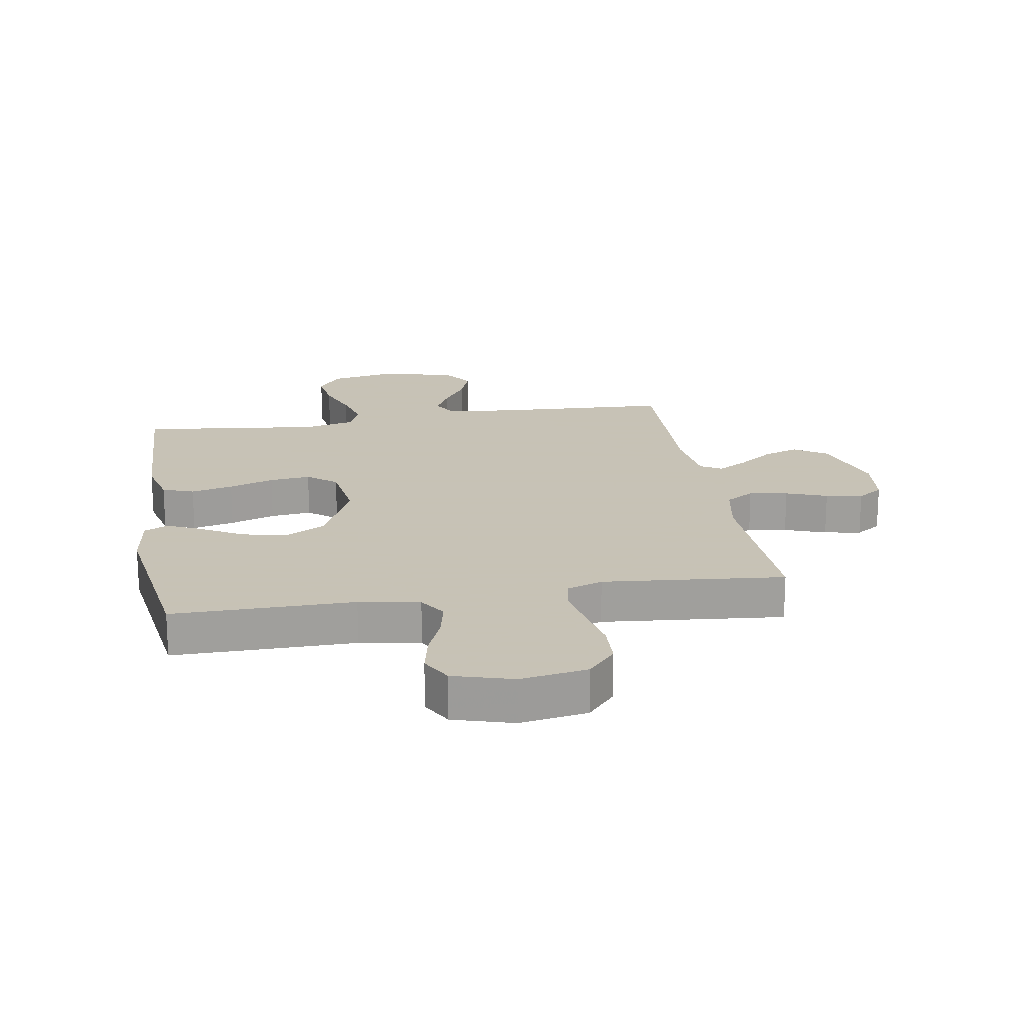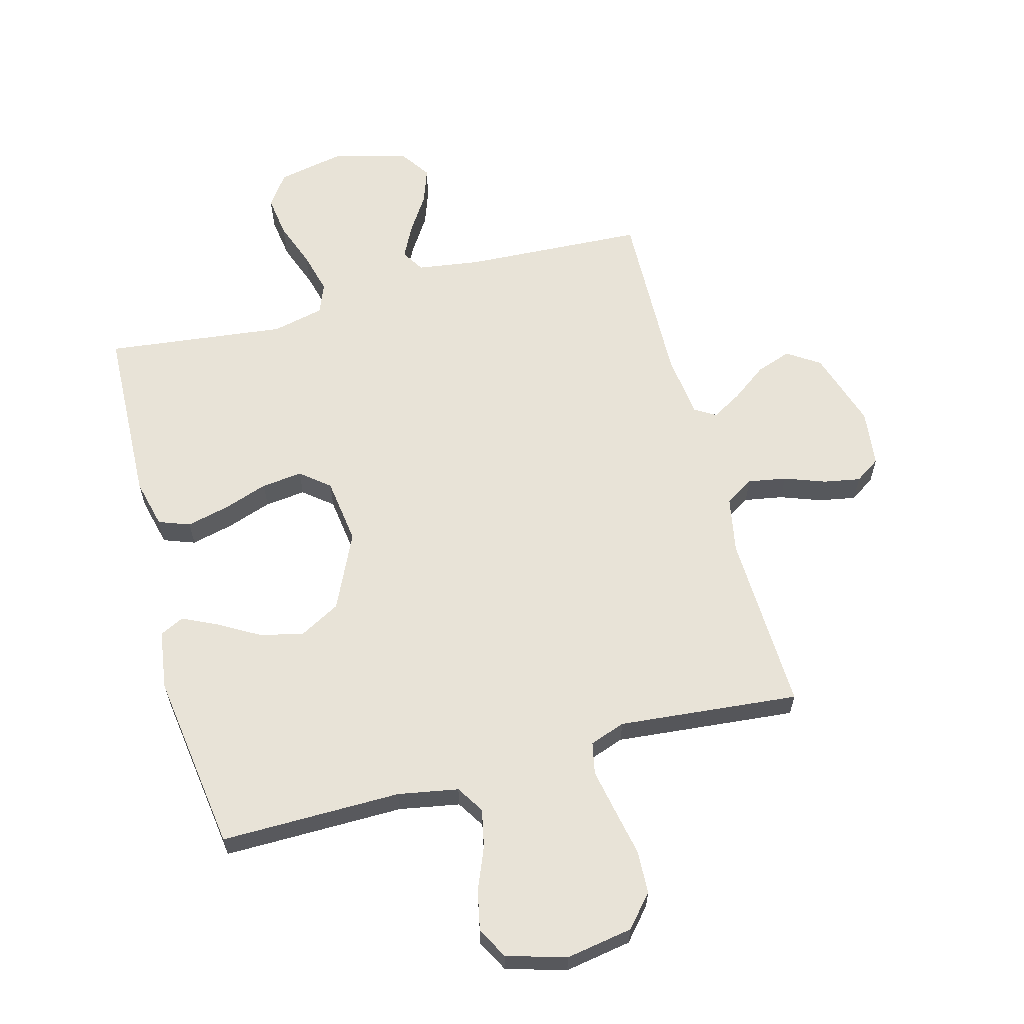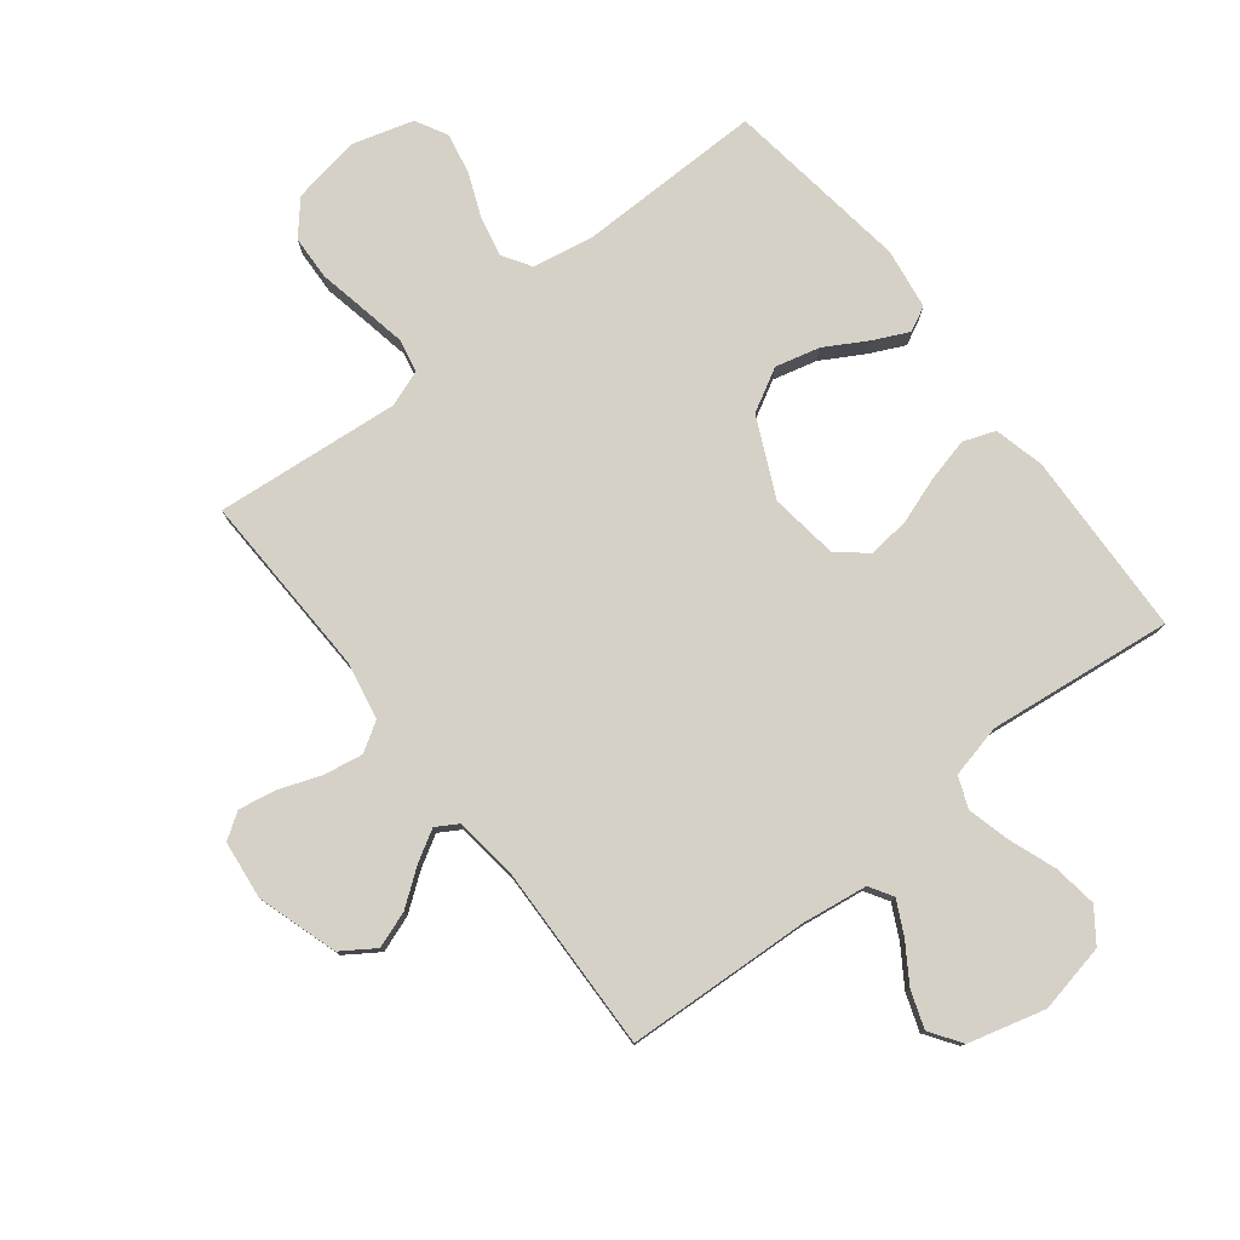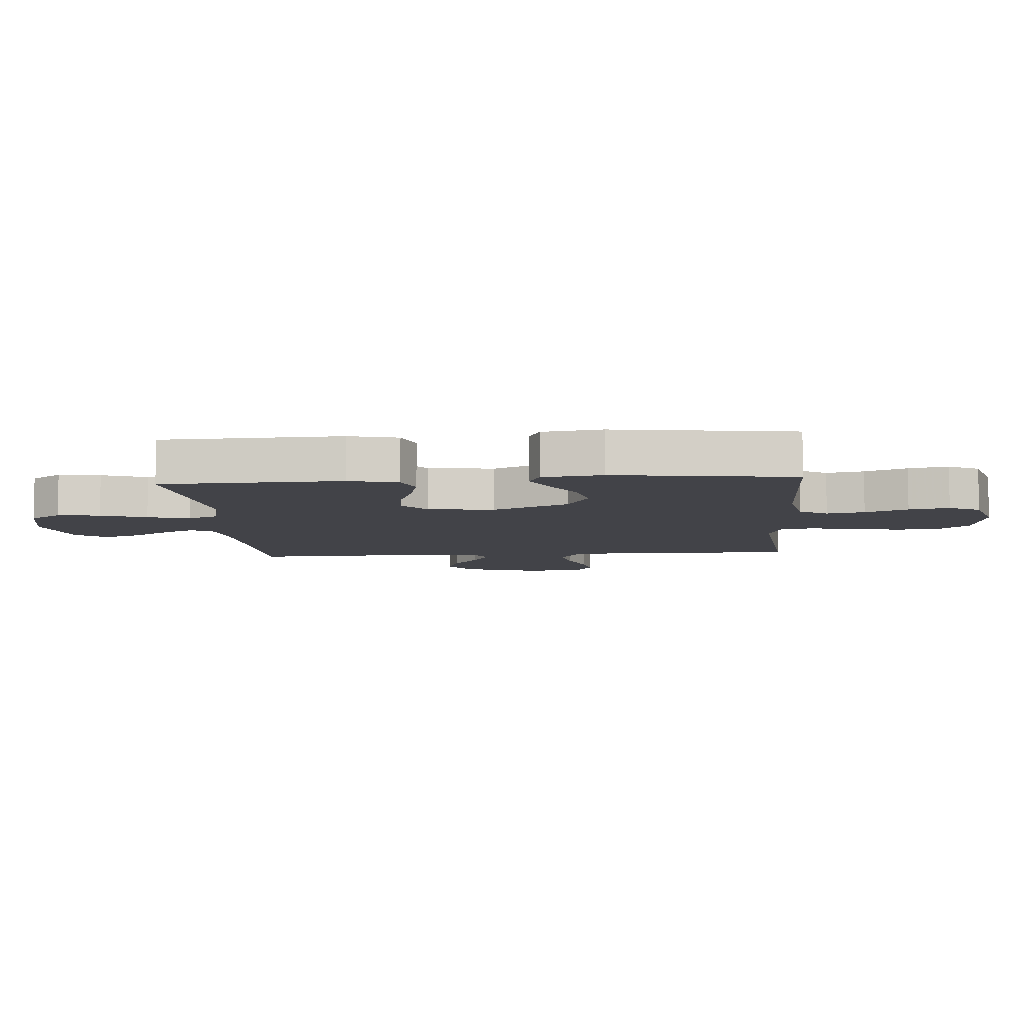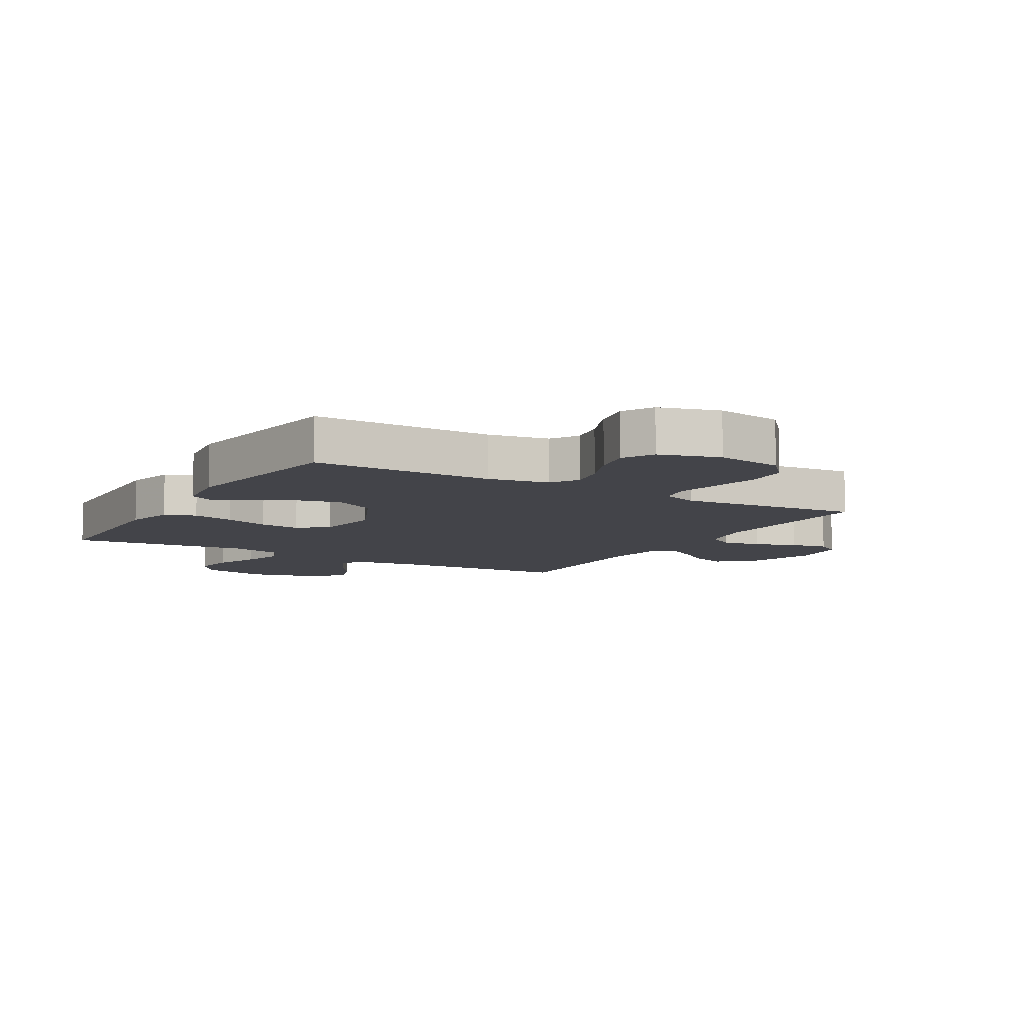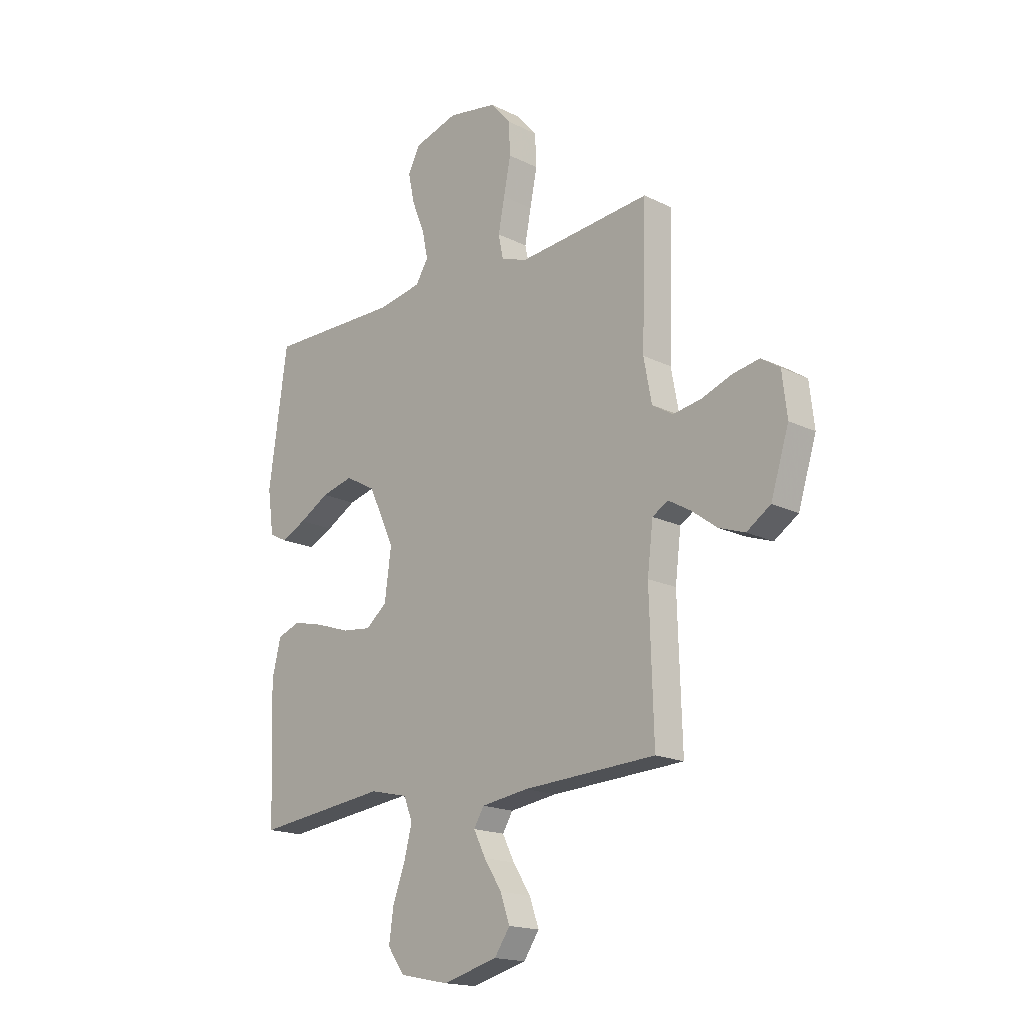
<metadata>
{"format":"obj","ext":"obj","renderer":"f3d","projection":"perspective","resolution":1024,"background":"white","views":[{"elev":19.1,"azim":-9.4,"up":"+Y"},{"elev":61.6,"azim":-15.0,"up":"+Y"},{"elev":78.7,"azim":142.0,"up":"+Y"},{"elev":-7.6,"azim":-85.6,"up":"+Y"},{"elev":-8.4,"azim":-30.3,"up":"+Y"},{"elev":-17.6,"azim":45.8,"up":"+Z"}]}
</metadata>
<code>
v -0.5 0.07 0.5
v -0.2 0.07 0.497
v -0.1 0.07 0.515
v -0.071 0.07 0.561
v -0.084 0.07 0.624
v -0.113 0.07 0.695
v -0.127 0.07 0.762
v -0.099 0.07 0.814
v 0 0.07 0.843
v 0.111 0.07 0.824
v 0.157 0.07 0.771
v 0.16 0.07 0.699
v 0.144 0.07 0.619
v 0.13 0.07 0.546
v 0.141 0.07 0.493
v 0.2 0.07 0.472
v 0.5 0.07 0.5
v 0.49 0.07 0.2
v 0.508 0.07 0.105
v 0.555 0.07 0.076
v 0.619 0.07 0.087
v 0.687 0.07 0.112
v 0.748 0.07 0.123
v 0.79 0.07 0.095
v 0.801 0.07 0
v 0.76 0.07 -0.13
v 0.706 0.07 -0.166
v 0.647 0.07 -0.145
v 0.589 0.07 -0.102
v 0.539 0.07 -0.073
v 0.504 0.07 -0.094
v 0.491 0.07 -0.2
v 0.5 0.07 -0.5
v 0.2 0.07 -0.515
v 0.094 0.07 -0.53
v 0.071 0.07 -0.568
v 0.098 0.07 -0.622
v 0.138 0.07 -0.684
v 0.159 0.07 -0.744
v 0.124 0.07 -0.795
v 0 0.07 -0.828
v -0.112 0.07 -0.805
v -0.15 0.07 -0.752
v -0.14 0.07 -0.681
v -0.112 0.07 -0.605
v -0.094 0.07 -0.535
v -0.114 0.07 -0.485
v -0.2 0.07 -0.465
v -0.5 0.07 -0.5
v -0.511 0.07 -0.2
v -0.491 0.07 -0.118
v -0.439 0.07 -0.099
v -0.369 0.07 -0.116
v -0.294 0.07 -0.142
v -0.226 0.07 -0.15
v -0.178 0.07 -0.111
v -0.163 0.07 0
v -0.222 0.07 0.127
v -0.291 0.07 0.165
v -0.363 0.07 0.147
v -0.431 0.07 0.108
v -0.488 0.07 0.081
v -0.528 0.07 0.101
v -0.542 0.07 0.2
v -0.5 0 0.5
v -0.2 0 0.497
v -0.1 0 0.515
v -0.071 0 0.561
v -0.084 0 0.624
v -0.113 0 0.695
v -0.127 0 0.762
v -0.099 0 0.814
v 0 0 0.843
v 0.111 0 0.824
v 0.157 0 0.771
v 0.16 0 0.699
v 0.144 0 0.619
v 0.13 0 0.546
v 0.141 0 0.493
v 0.2 0 0.472
v 0.5 0 0.5
v 0.49 0 0.2
v 0.508 0 0.105
v 0.555 0 0.076
v 0.619 0 0.087
v 0.687 0 0.112
v 0.748 0 0.123
v 0.79 0 0.095
v 0.801 0 0
v 0.76 0 -0.13
v 0.706 0 -0.166
v 0.647 0 -0.145
v 0.589 0 -0.102
v 0.539 0 -0.073
v 0.504 0 -0.094
v 0.491 0 -0.2
v 0.5 0 -0.5
v 0.2 0 -0.515
v 0.094 0 -0.53
v 0.071 0 -0.568
v 0.098 0 -0.622
v 0.138 0 -0.684
v 0.159 0 -0.744
v 0.124 0 -0.795
v 0 0 -0.828
v -0.112 0 -0.805
v -0.15 0 -0.752
v -0.14 0 -0.681
v -0.112 0 -0.605
v -0.094 0 -0.535
v -0.114 0 -0.485
v -0.2 0 -0.465
v -0.5 0 -0.5
v -0.511 0 -0.2
v -0.491 0 -0.118
v -0.439 0 -0.099
v -0.369 0 -0.116
v -0.294 0 -0.142
v -0.226 0 -0.15
v -0.178 0 -0.111
v -0.163 0 0
v -0.222 0 0.127
v -0.291 0 0.165
v -0.363 0 0.147
v -0.431 0 0.108
v -0.488 0 0.081
v -0.528 0 0.101
v -0.542 0 0.2
f 63 64 1 2
f 60 61 62 63
f 60 63 2 3
f 59 60 3
f 58 59 3 4
f 57 58 4
f 56 57 4
f 51 52 53 54
f 49 50 51 54
f 48 49 54 55
f 47 48 55 56
f 42 43 44 45
f 42 45 46
f 41 42 46
f 40 41 46
f 37 38 39 40
f 36 37 40 46
f 35 36 46 47
f 32 33 34
f 31 32 34 35
f 26 27 28 29
f 26 29 30
f 25 26 30
f 24 25 30
f 21 22 23 24
f 20 21 24 30
f 19 20 30 31
f 16 17 18
f 15 16 18 19
f 10 11 12 13
f 10 13 14
f 9 10 14
f 8 9 14 15
f 5 6 7 8
f 4 5 8 15
f 31 35 47 56
f 19 31 56
f 4 15 19 56
f 66 65 128 127
f 127 126 125 124
f 67 66 127 124
f 67 124 123
f 68 67 123 122
f 68 122 121
f 68 121 120
f 118 117 116 115
f 118 115 114 113
f 119 118 113 112
f 120 119 112 111
f 109 108 107 106
f 110 109 106
f 110 106 105
f 110 105 104
f 104 103 102 101
f 110 104 101 100
f 111 110 100 99
f 98 97 96
f 99 98 96 95
f 93 92 91 90
f 94 93 90
f 94 90 89
f 94 89 88
f 88 87 86 85
f 94 88 85 84
f 95 94 84 83
f 82 81 80
f 83 82 80 79
f 77 76 75 74
f 78 77 74
f 78 74 73
f 79 78 73 72
f 72 71 70 69
f 79 72 69 68
f 120 111 99 95
f 120 95 83
f 120 83 79 68
f 1 65 66 2
f 2 66 67 3
f 3 67 68 4
f 4 68 69 5
f 5 69 70 6
f 6 70 71 7
f 7 71 72 8
f 8 72 73 9
f 9 73 74 10
f 10 74 75 11
f 11 75 76 12
f 12 76 77 13
f 13 77 78 14
f 14 78 79 15
f 15 79 80 16
f 16 80 81 17
f 17 81 82 18
f 18 82 83 19
f 19 83 84 20
f 20 84 85 21
f 21 85 86 22
f 22 86 87 23
f 23 87 88 24
f 24 88 89 25
f 25 89 90 26
f 26 90 91 27
f 27 91 92 28
f 28 92 93 29
f 29 93 94 30
f 30 94 95 31
f 31 95 96 32
f 32 96 97 33
f 33 97 98 34
f 34 98 99 35
f 35 99 100 36
f 36 100 101 37
f 37 101 102 38
f 38 102 103 39
f 39 103 104 40
f 40 104 105 41
f 41 105 106 42
f 42 106 107 43
f 43 107 108 44
f 44 108 109 45
f 45 109 110 46
f 46 110 111 47
f 47 111 112 48
f 48 112 113 49
f 49 113 114 50
f 50 114 115 51
f 51 115 116 52
f 52 116 117 53
f 53 117 118 54
f 54 118 119 55
f 55 119 120 56
f 56 120 121 57
f 57 121 122 58
f 58 122 123 59
f 59 123 124 60
f 60 124 125 61
f 61 125 126 62
f 62 126 127 63
f 63 127 128 64
f 64 128 65 1

</code>
